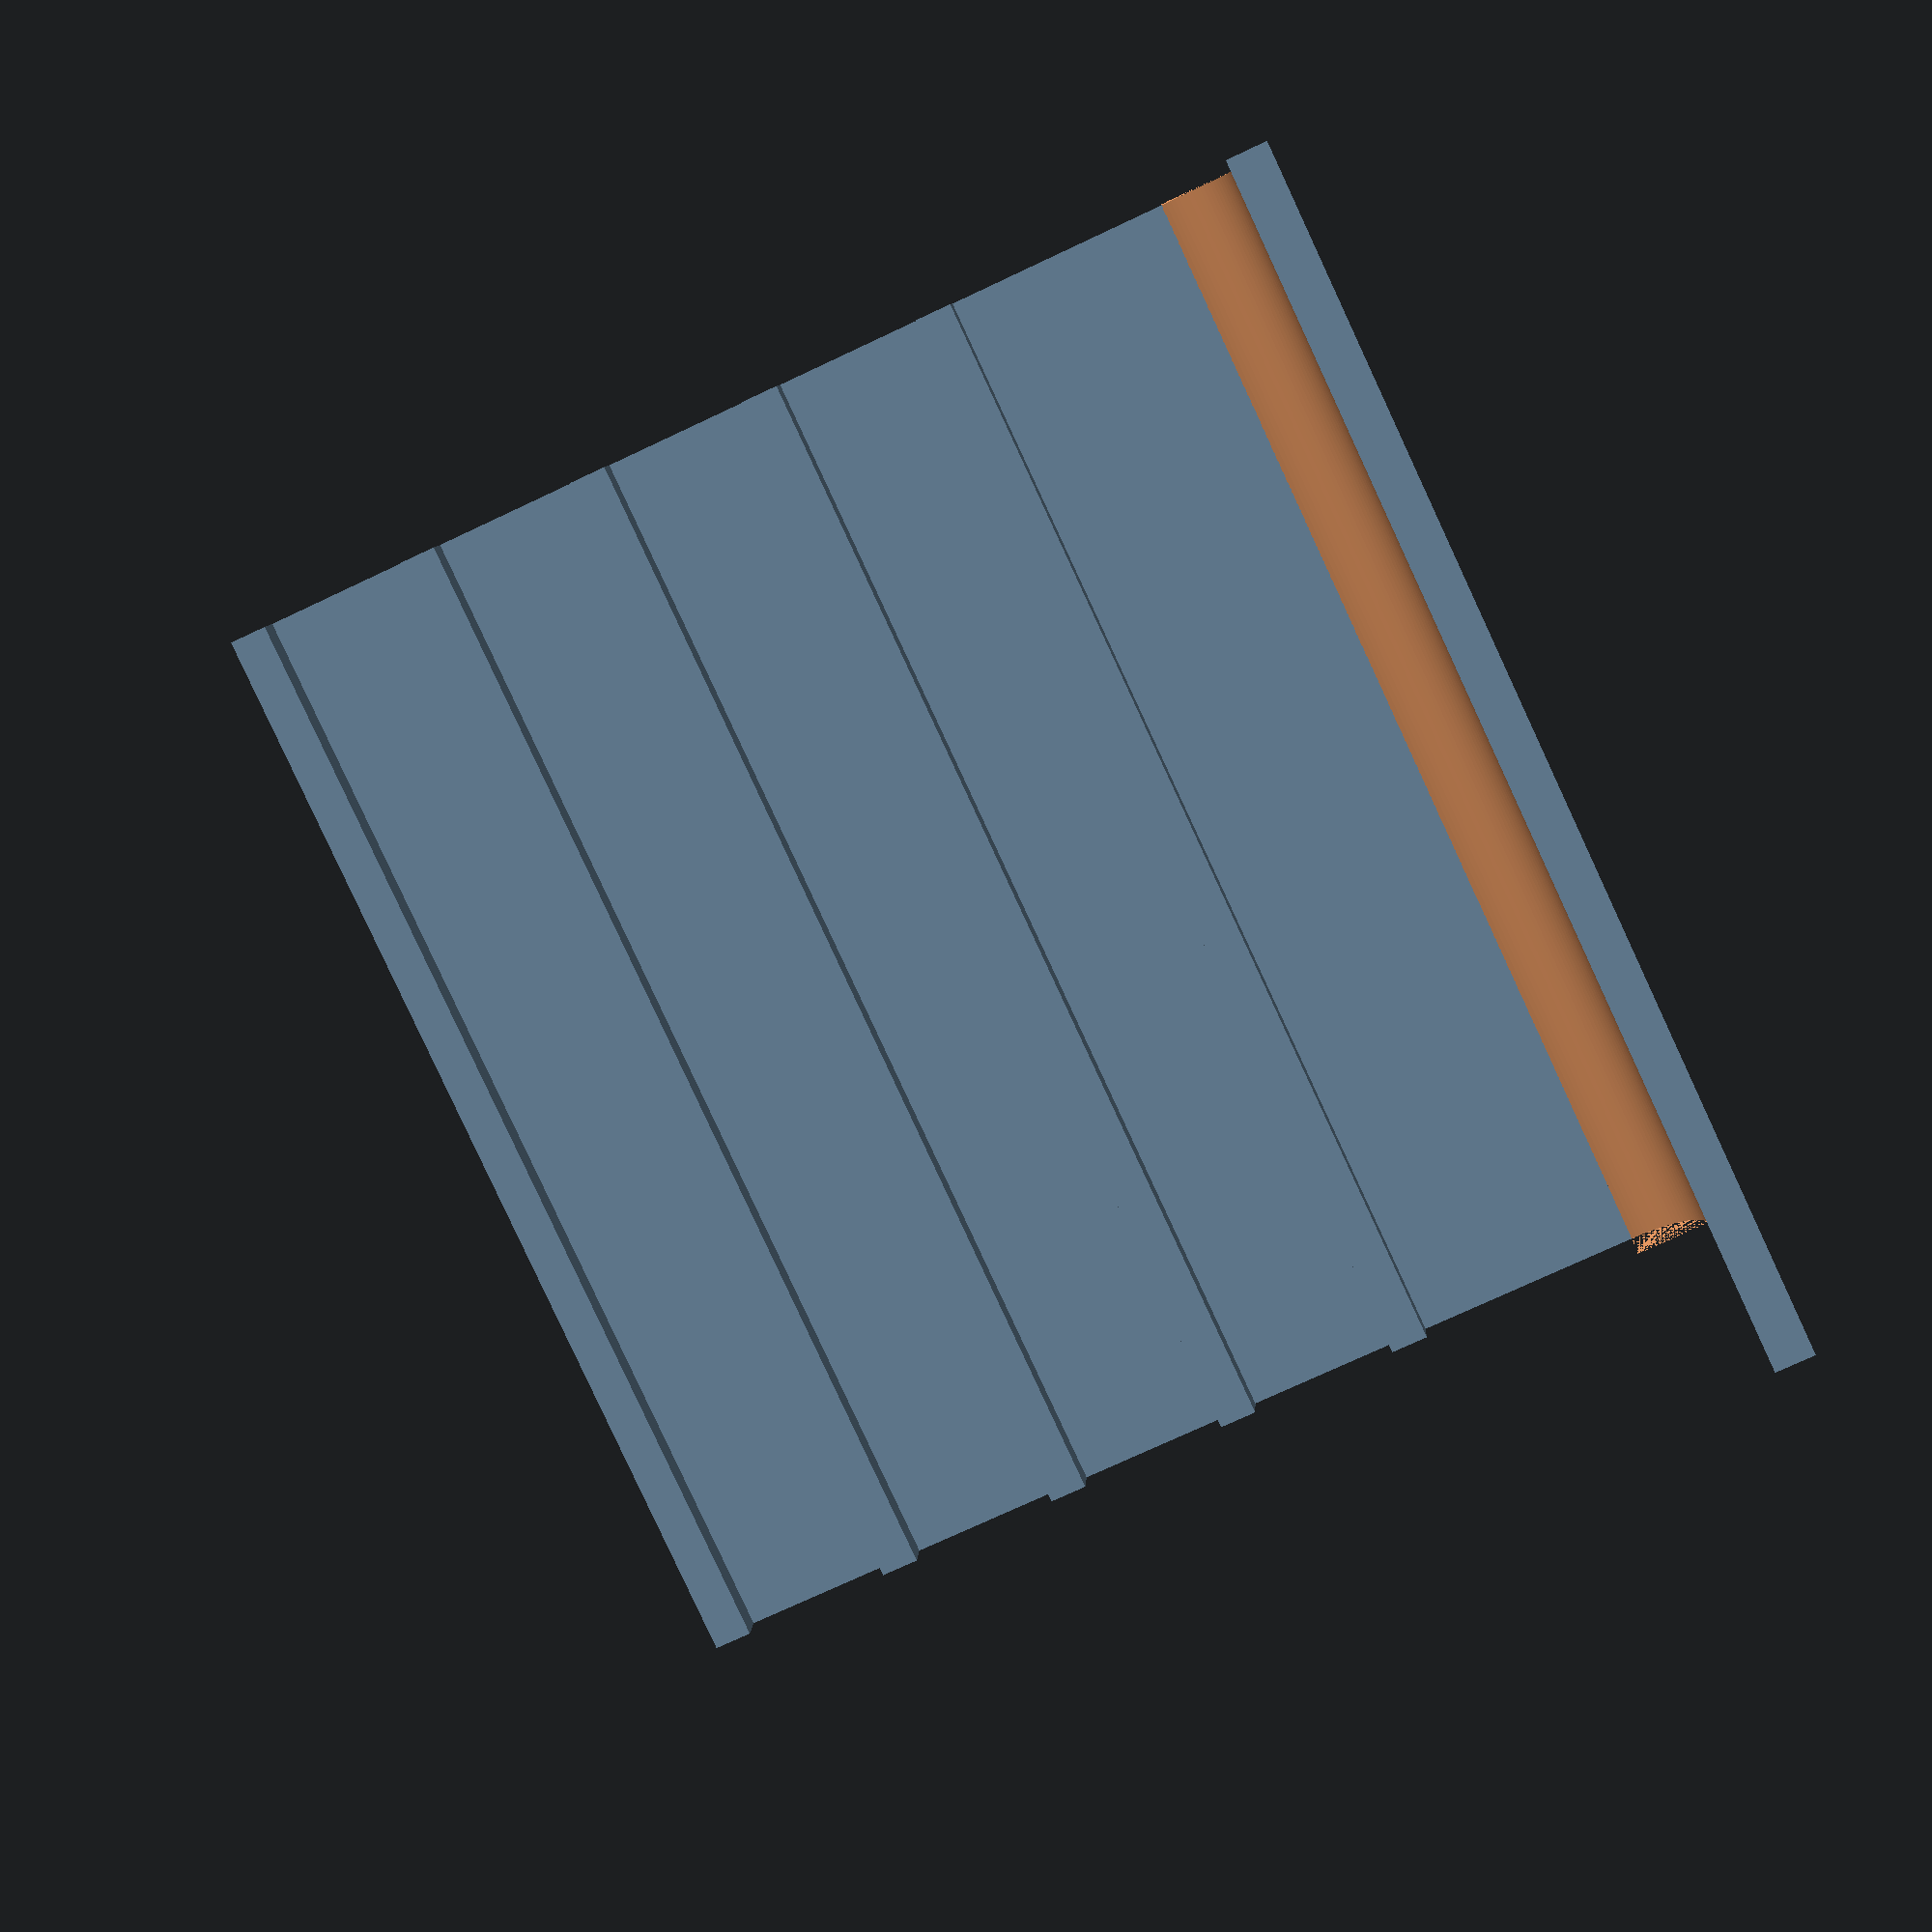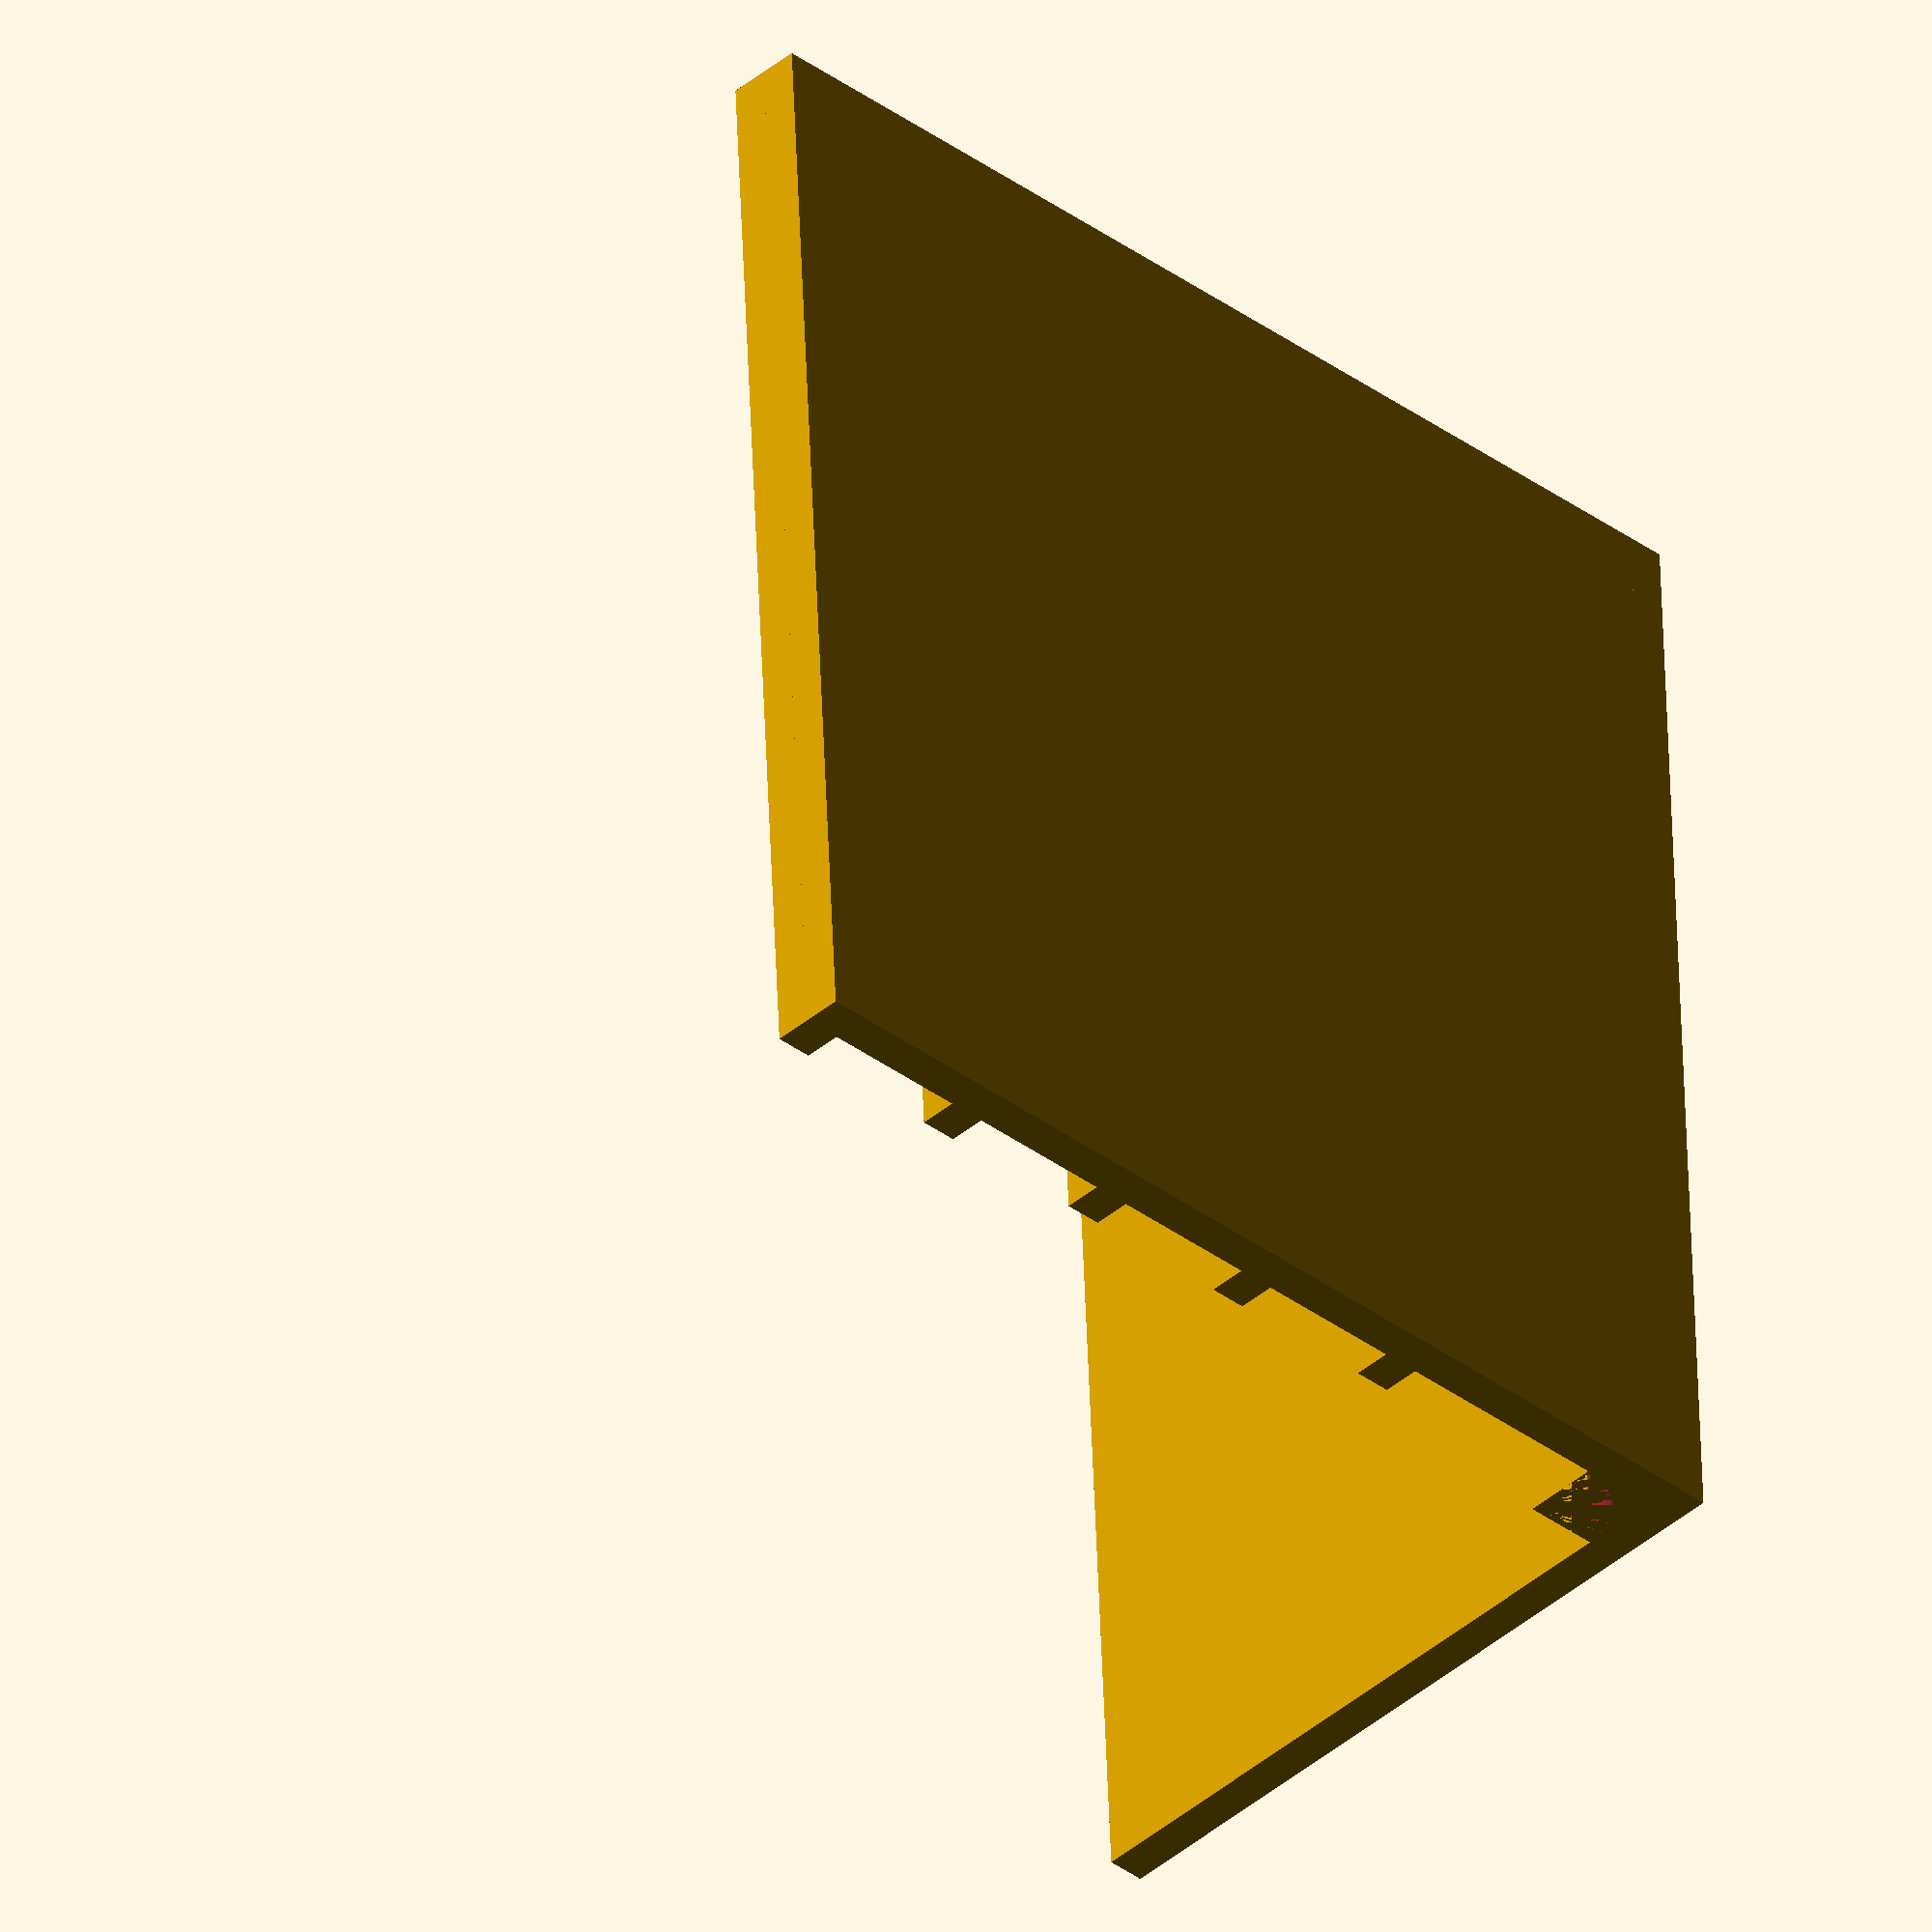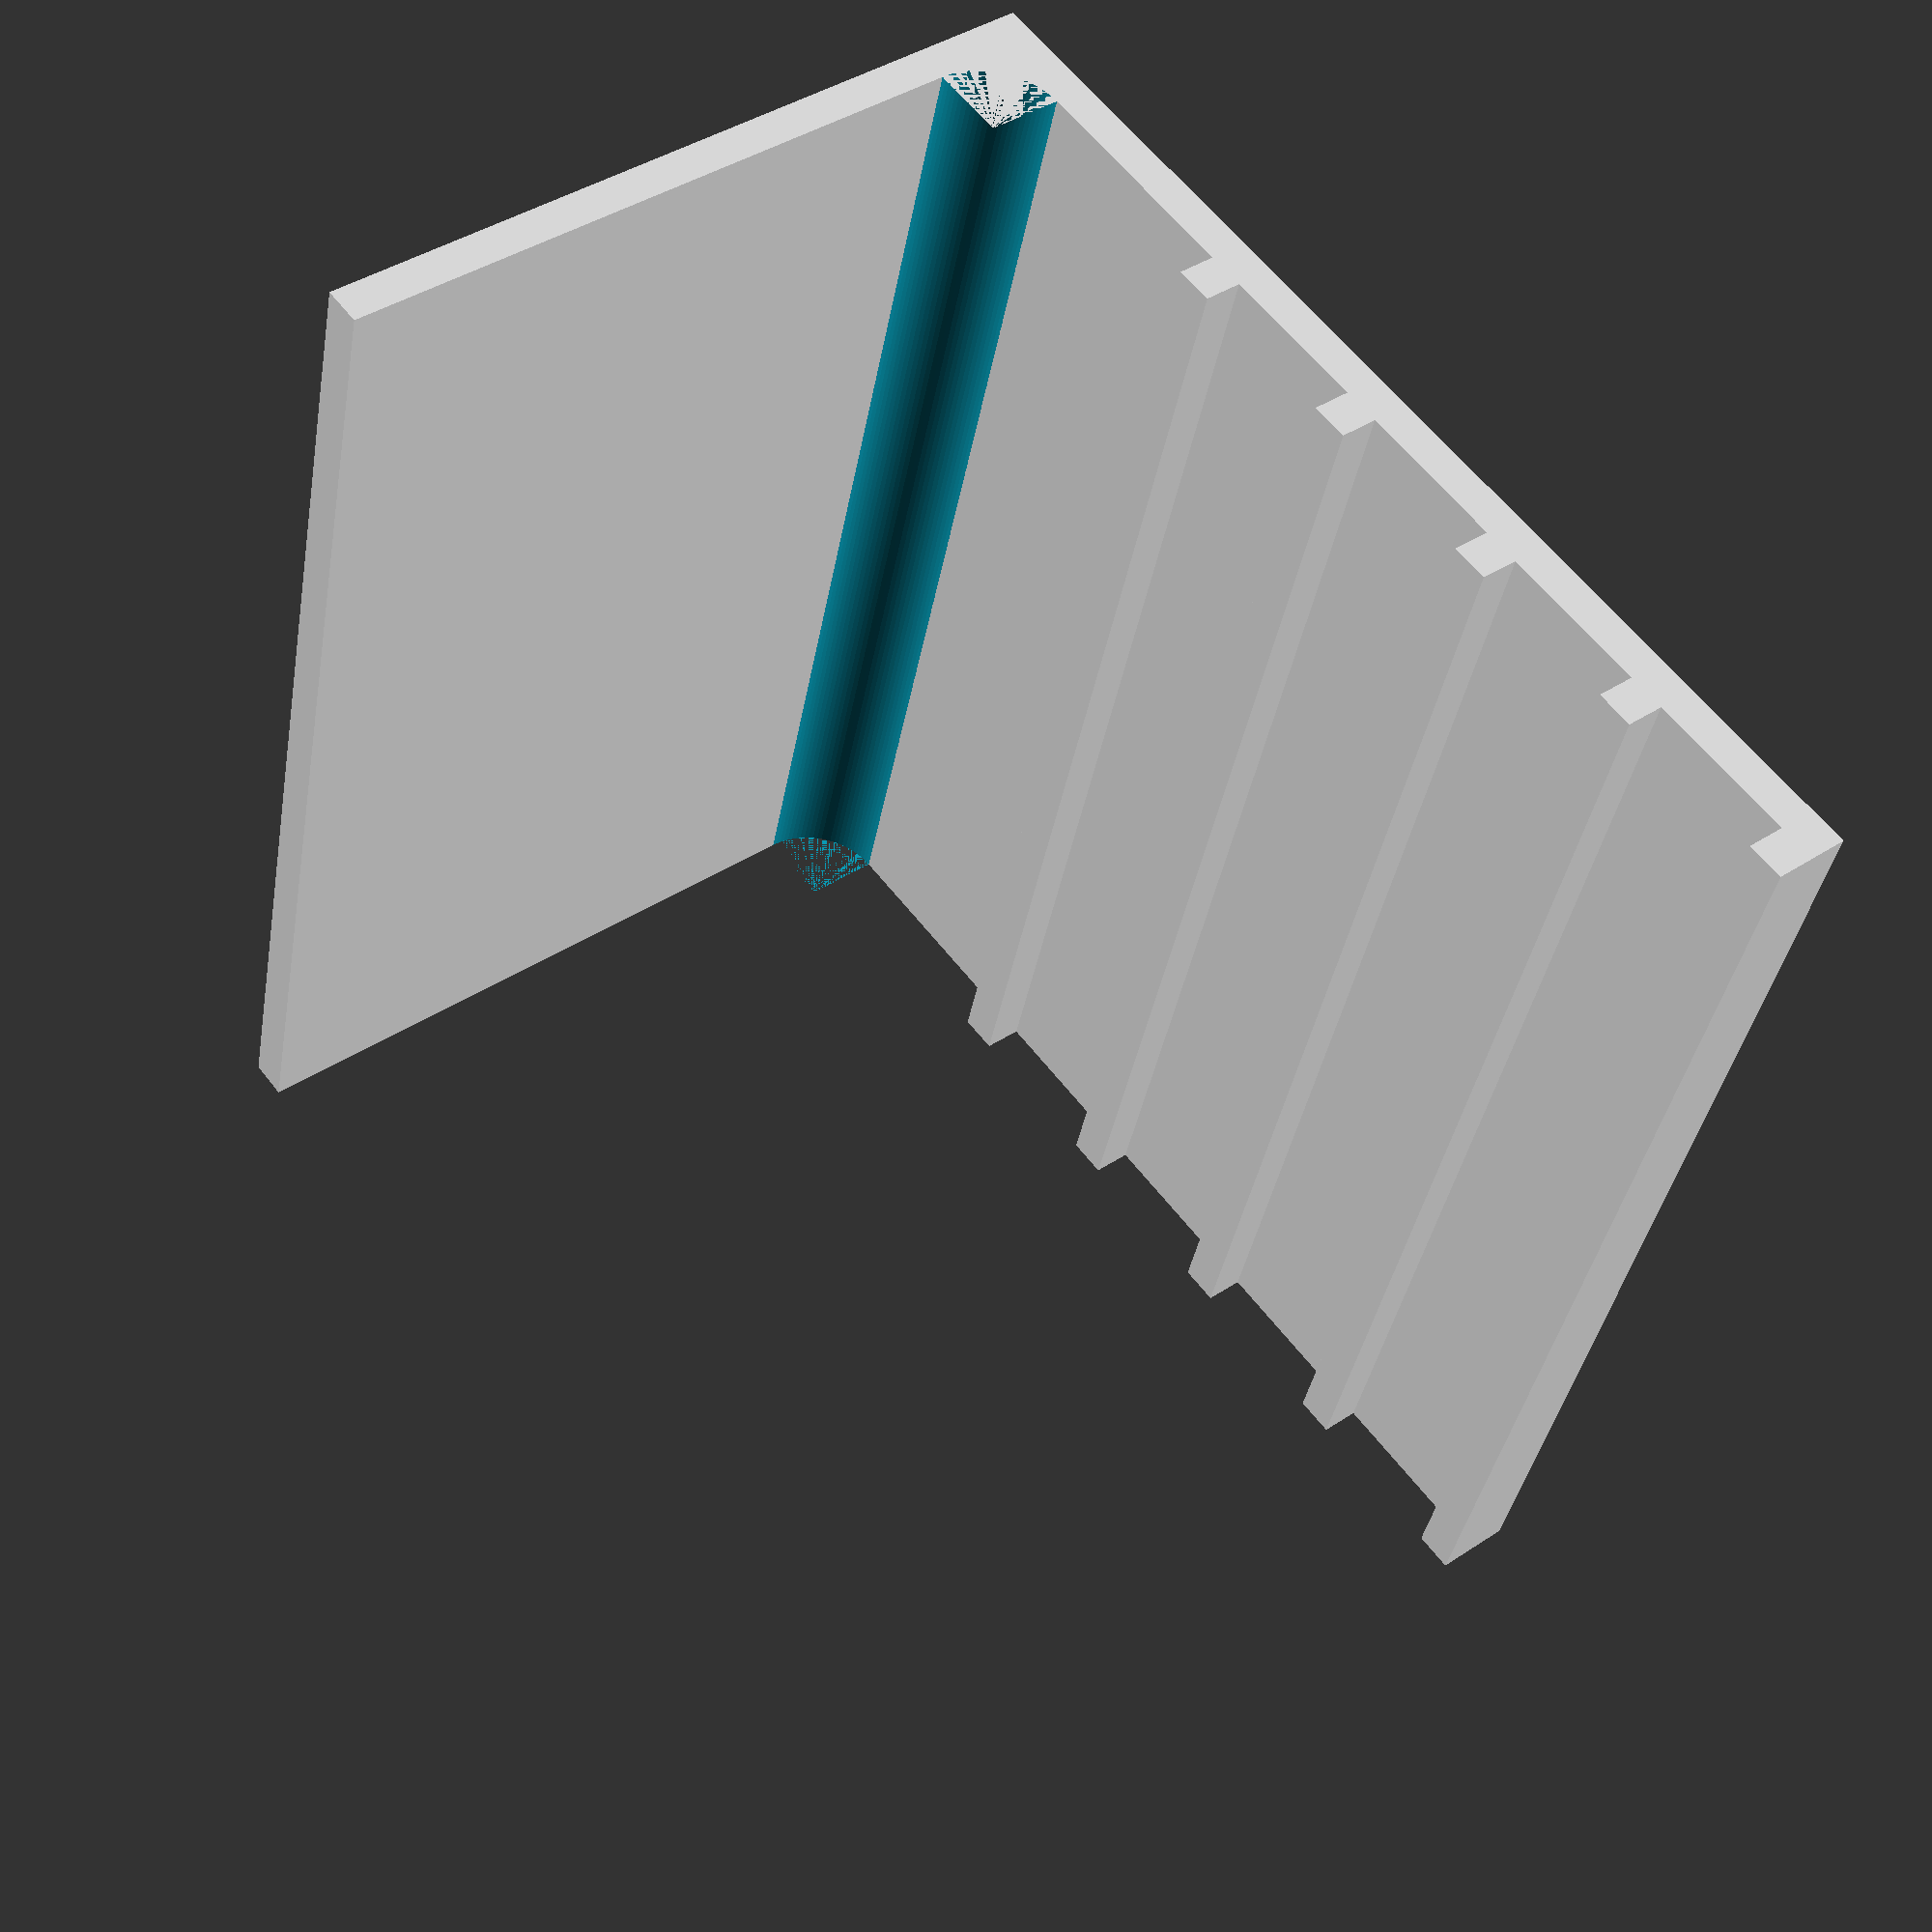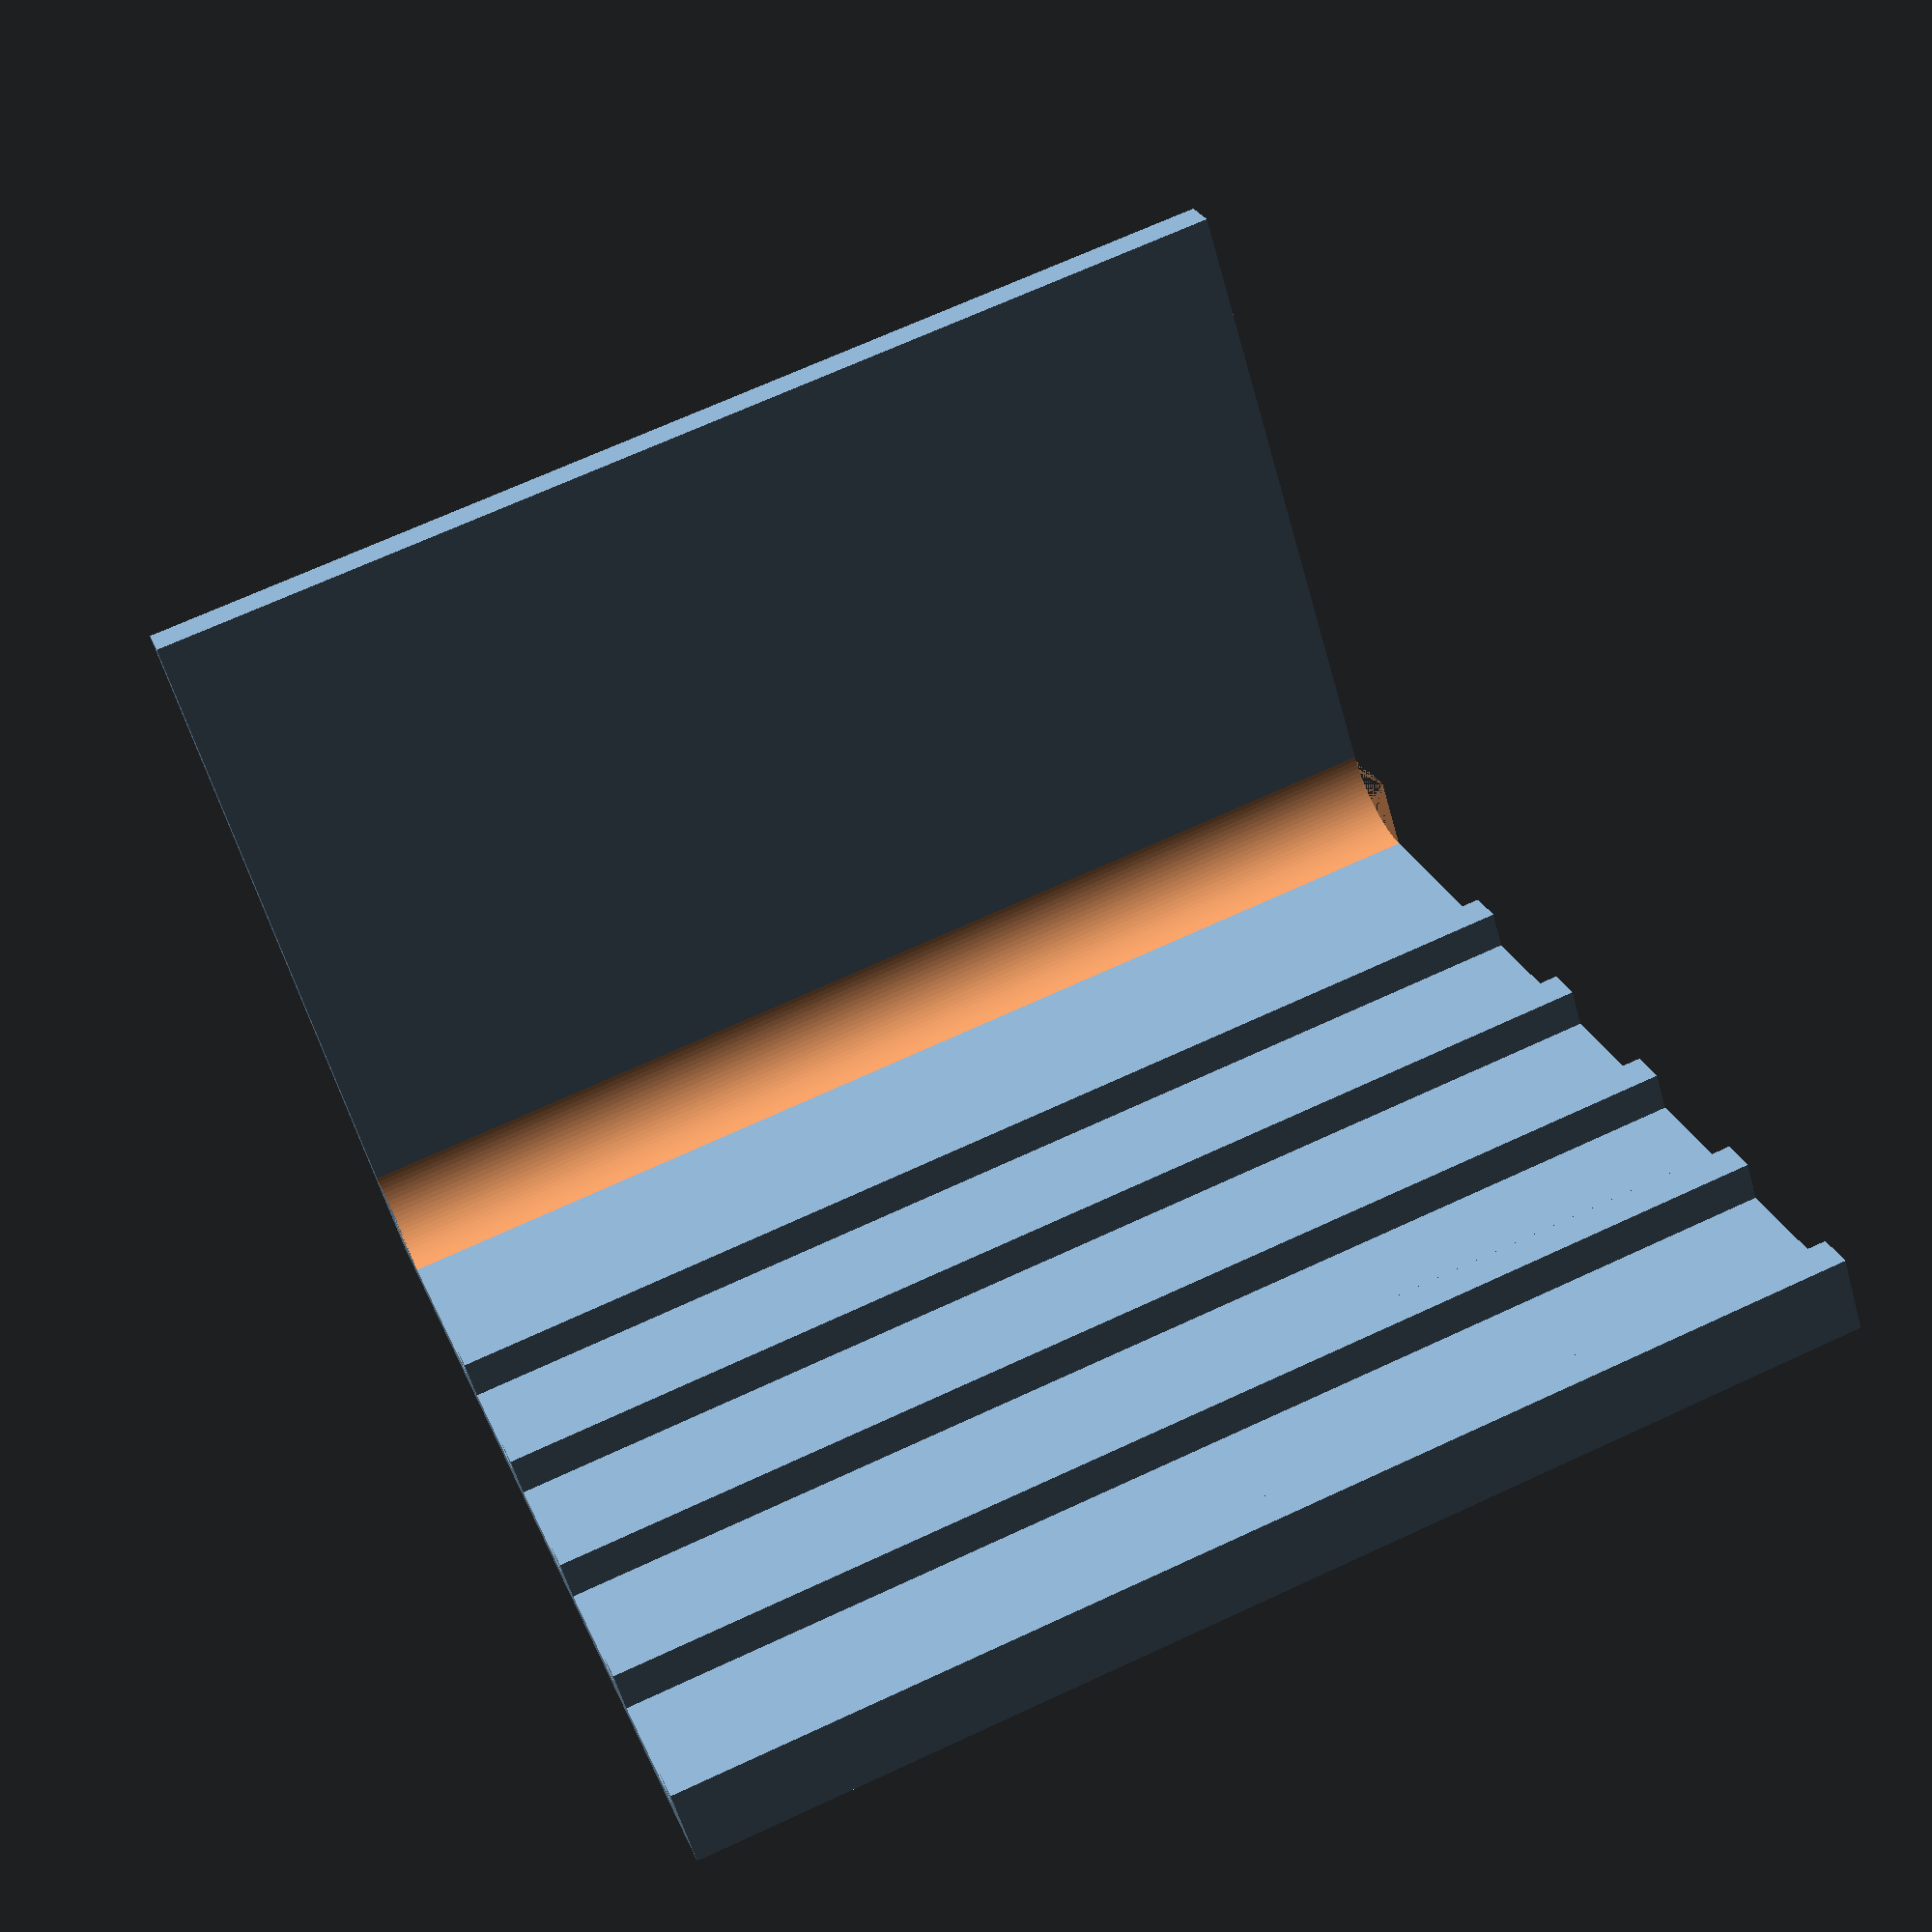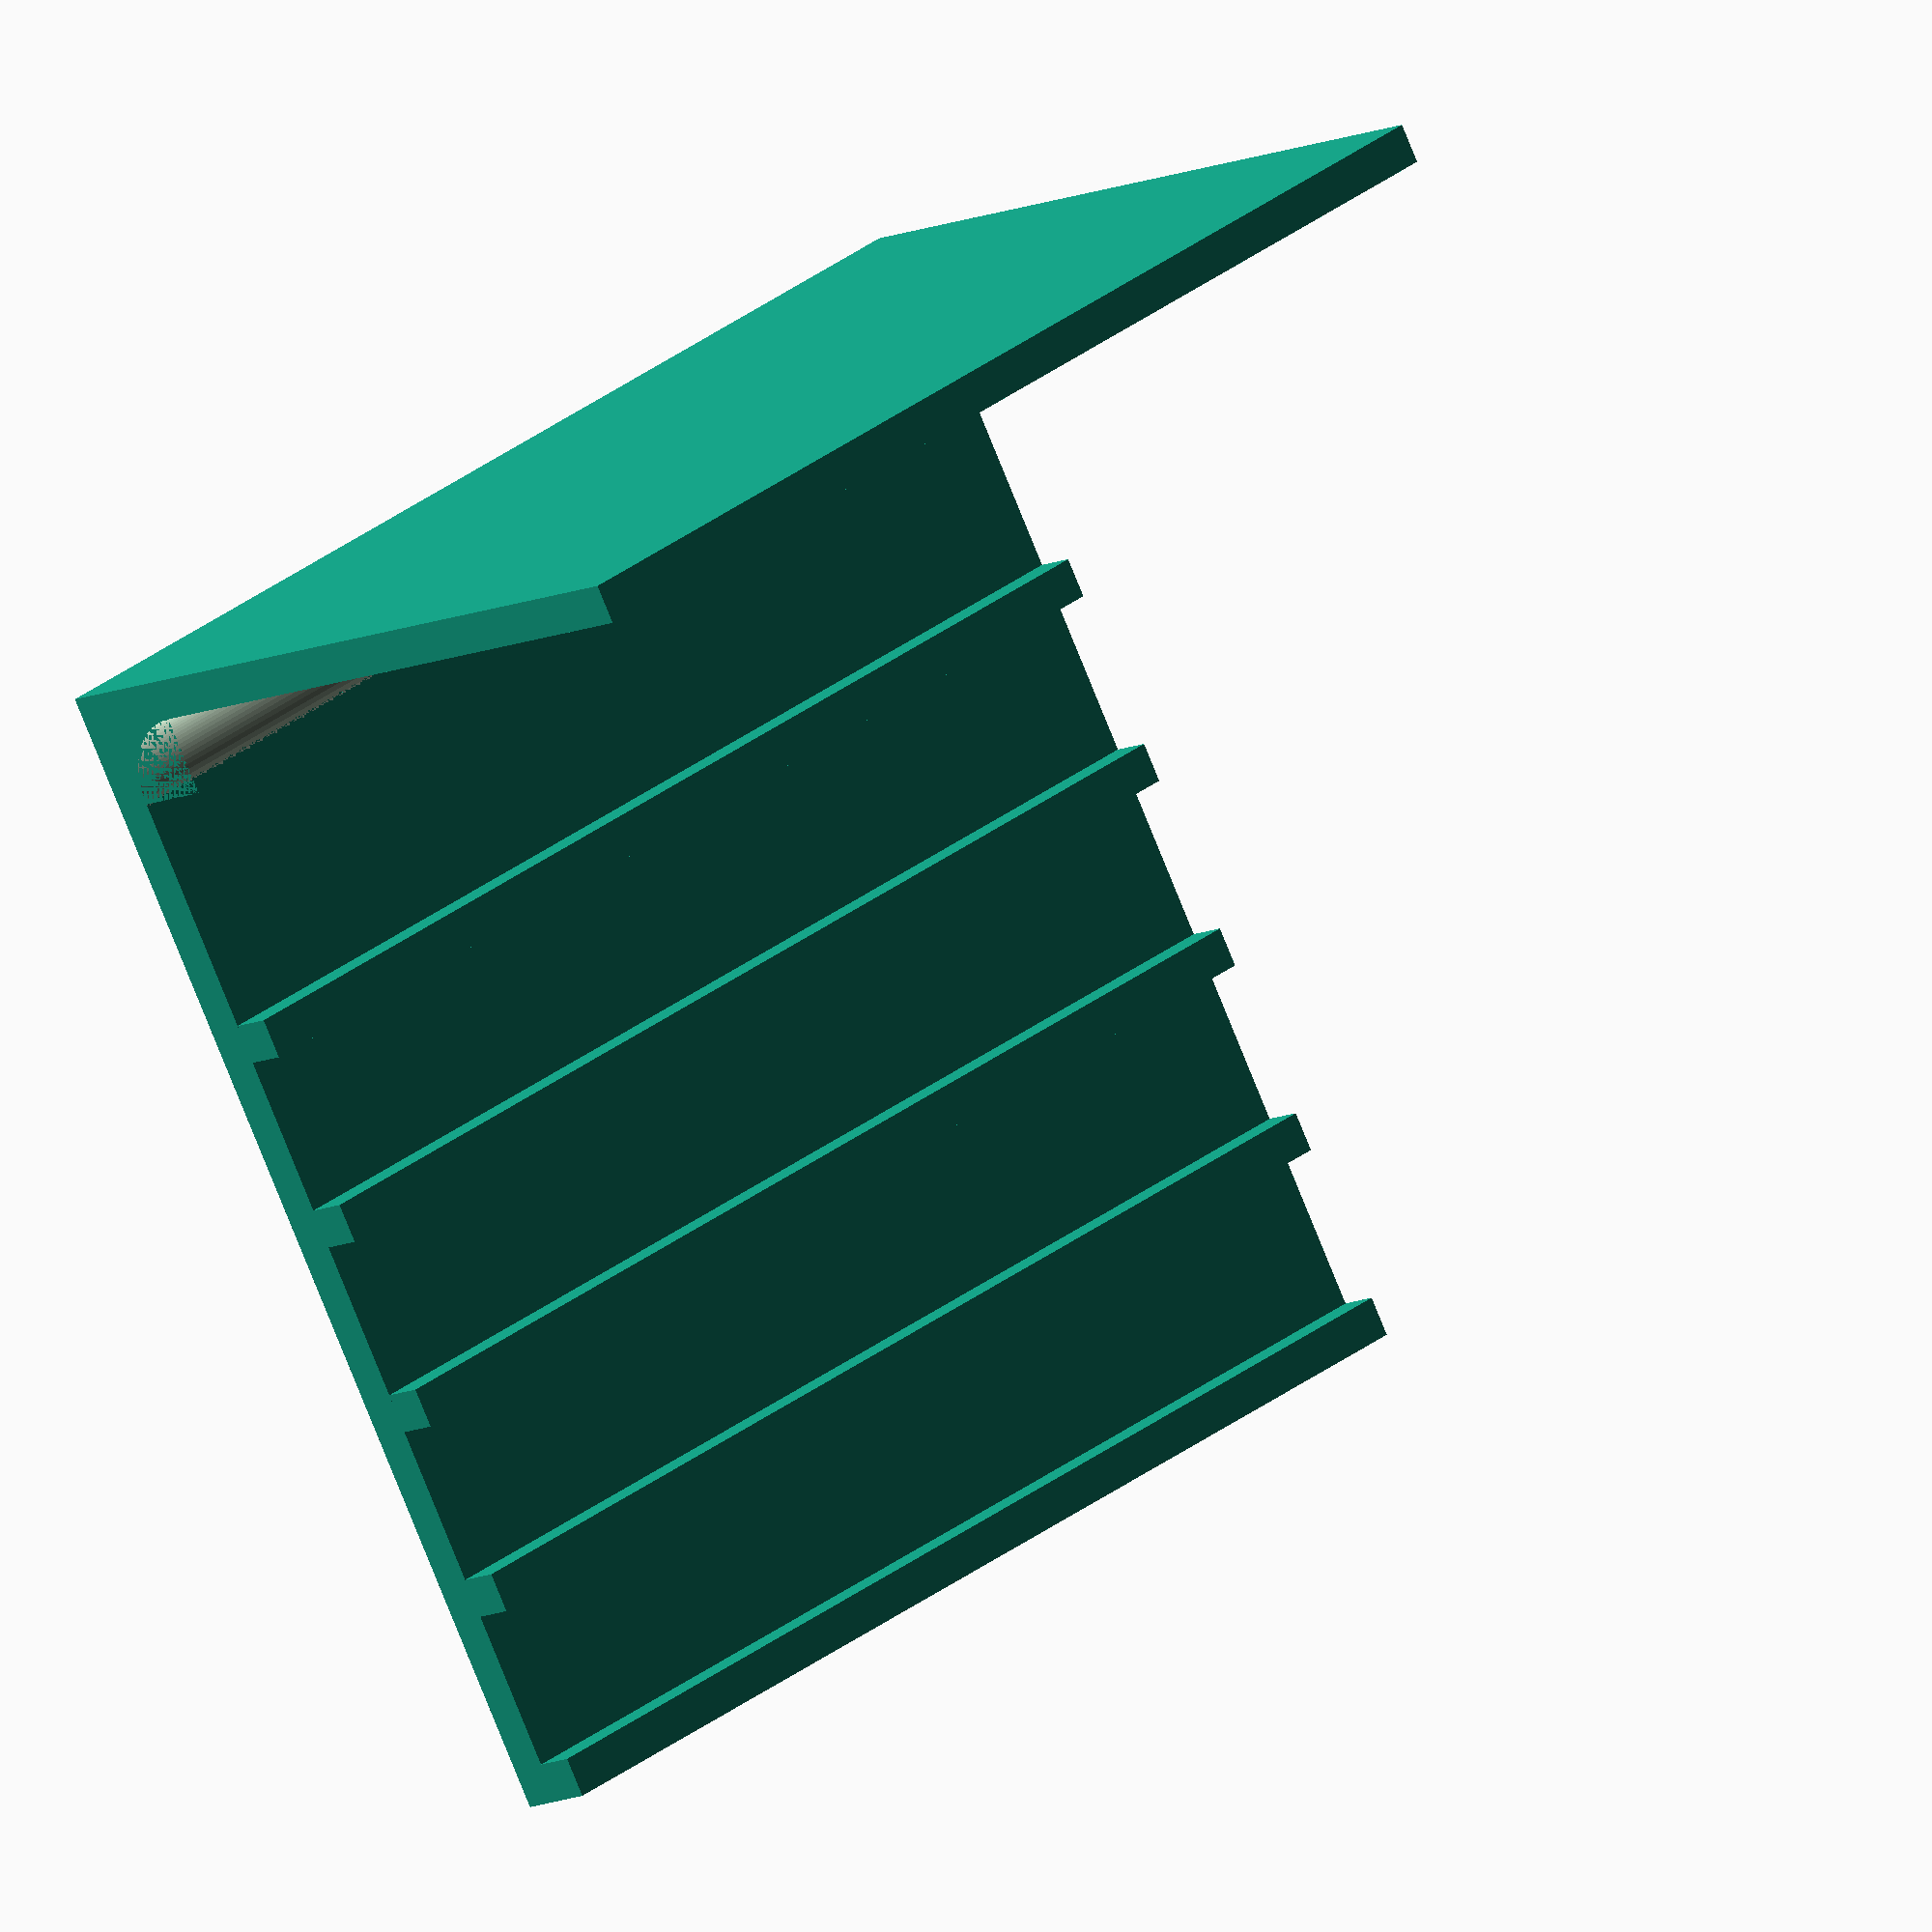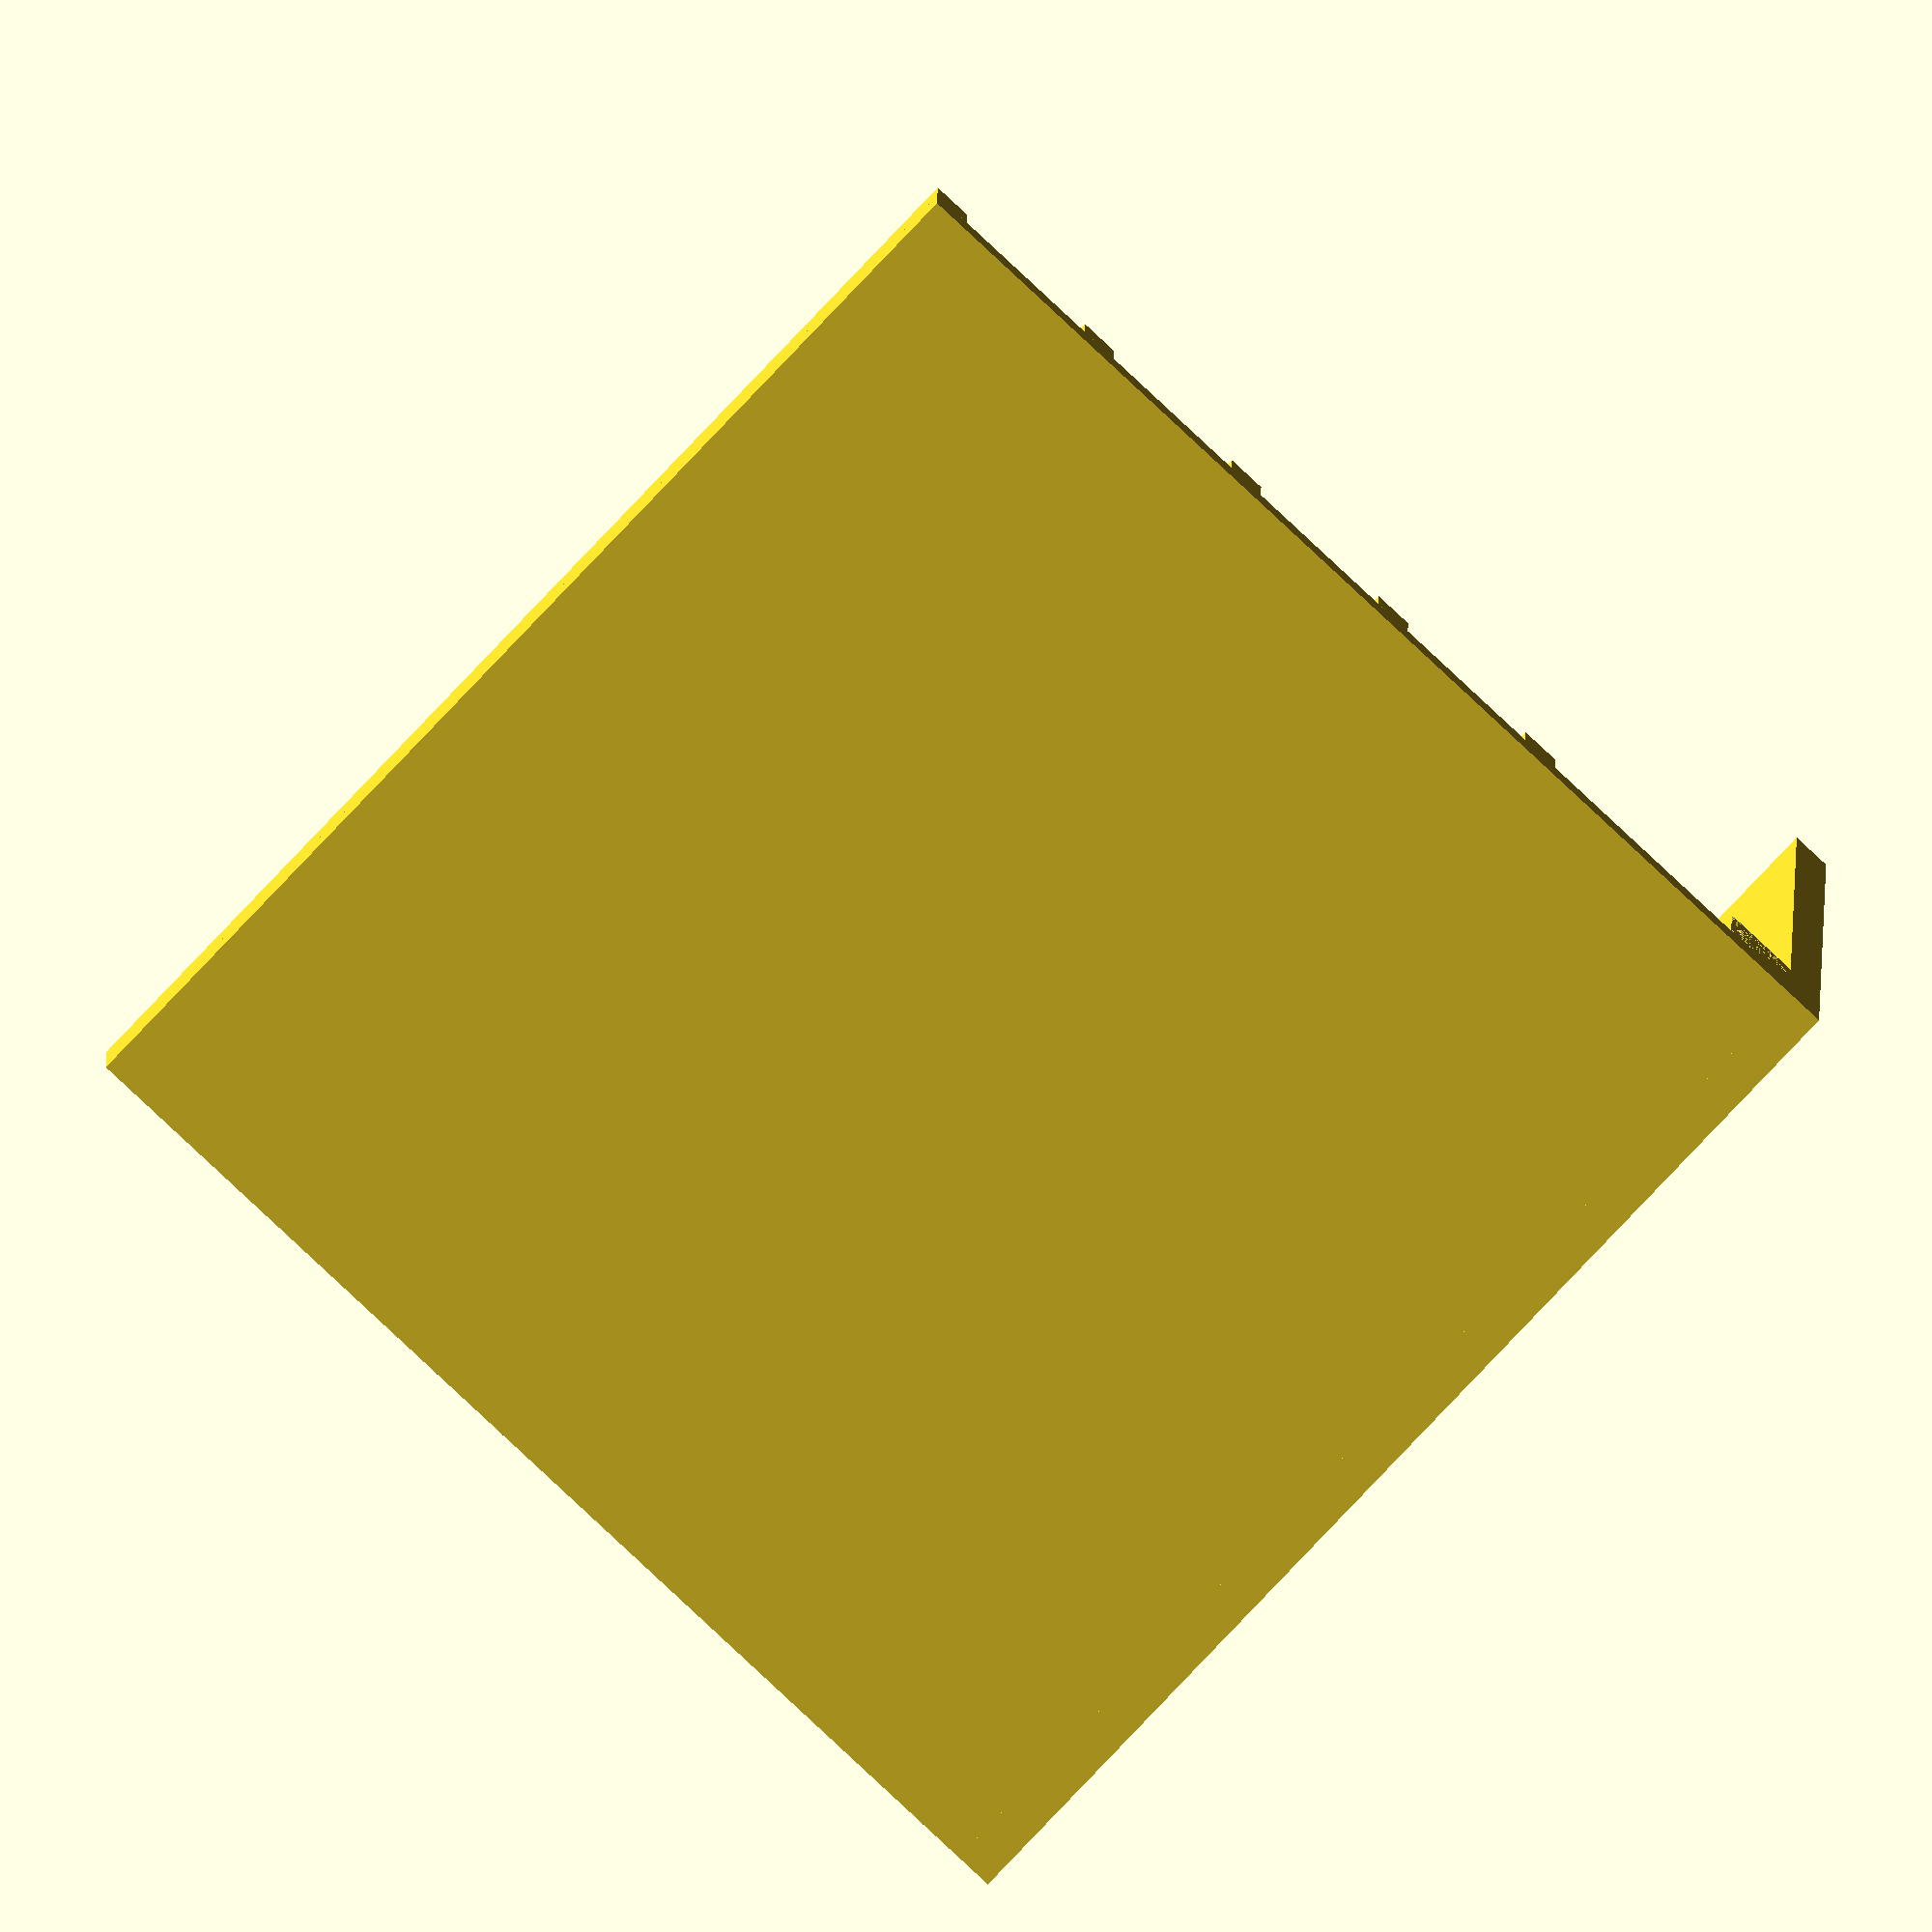
<openscad>
/* [Dimensions] */
// Base Length
LEN_BASE = 60; // [10:100] Base Length
// Base width
WIDTH = 60; // [10:100] Base width
// Thickness of Base and Back
THICK = 2; // [1:10] Thickness of Base and Back
// height of Back
HEIGHT = 40; // [10:80] height of Back
// Number of Steps
STEPS_NO = 5;// [2:8] Number of Steps
// Strength of Steps
STRENGTH = 2; // [1:10] Strength of Steps
// Space between Steps
STEPS_SPACE = 10;// [1:10] Space between Steps
// radius of curved corners
cornerRad = 3; // radius of curved corners

module body(width, length, heigth, thickness){
cube([width,length,thickness]);
cube([width,thickness,heigth]);
}


module steps(number, strength, space, width){
    for (i = [0 : number-1]){
   translate([0,-(strength)-space*i,0])cube([width,strength,strength]);
    }
    }

module corner(WIDTH,DEPTH){
difference() {
cube([WIDTH, DEPTH, WIDTH]);
rotate([270,0,0])translate([WIDTH,-WIDTH,0])cylinder(DEPTH, r=WIDTH, $fn=100);
}};

//for (i = [0 : STEPS_NO-1]){
//translate([0,LEN_BASE-(STRENGTH)-STEPS_SPACE*i,THICK])cube([WIDTH,STRENGTH,STRENGTH]);
//}

//translate([0,50,THICK])cube([WIDTH,STRENGTH,STRENGTH]);
//translate([0,40,THICK])cube([WIDTH,STRENGTH,STRENGTH]);
//translate([0,30,THICK])cube([WIDTH,STRENGTH,STRENGTH]);
//translate([0,20,THICK])cube([WIDTH,STRENGTH,STRENGTH]);

body(WIDTH,LEN_BASE,HEIGHT,THICK);
translate([0,LEN_BASE,THICK])
steps(STEPS_NO,STRENGTH,STEPS_SPACE,WIDTH);
rotate([0,0,90])translate([THICK,-WIDTH,THICK])
corner(HEIGHT/10,WIDTH);
</openscad>
<views>
elev=171.5 azim=65.0 roll=176.5 proj=p view=solid
elev=40.5 azim=92.9 roll=135.8 proj=o view=wireframe
elev=319.5 azim=105.4 roll=50.9 proj=p view=wireframe
elev=238.6 azim=340.6 roll=164.2 proj=p view=solid
elev=10.6 azim=150.5 roll=319.7 proj=o view=solid
elev=168.9 azim=226.7 roll=359.5 proj=o view=solid
</views>
